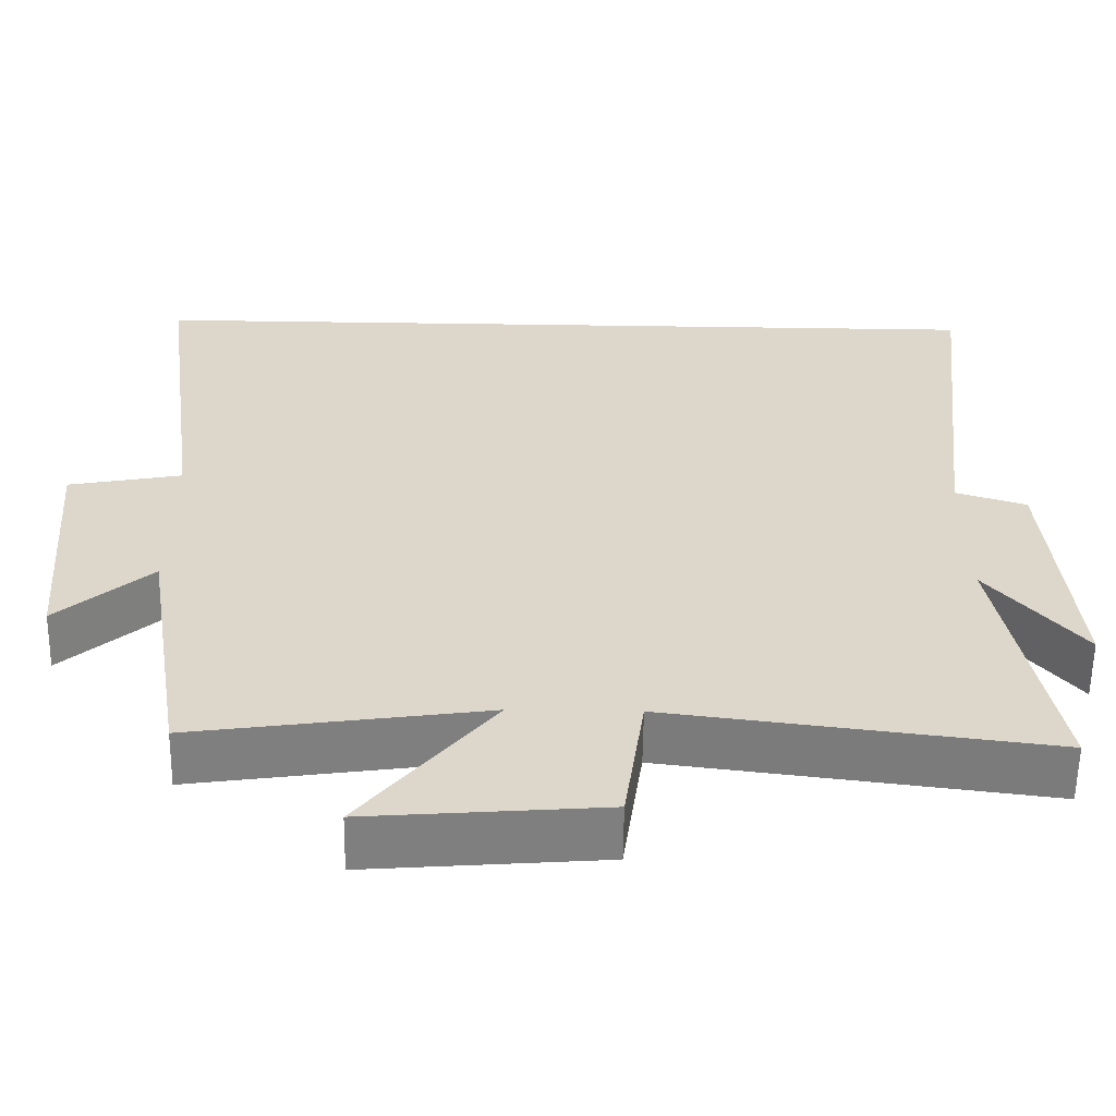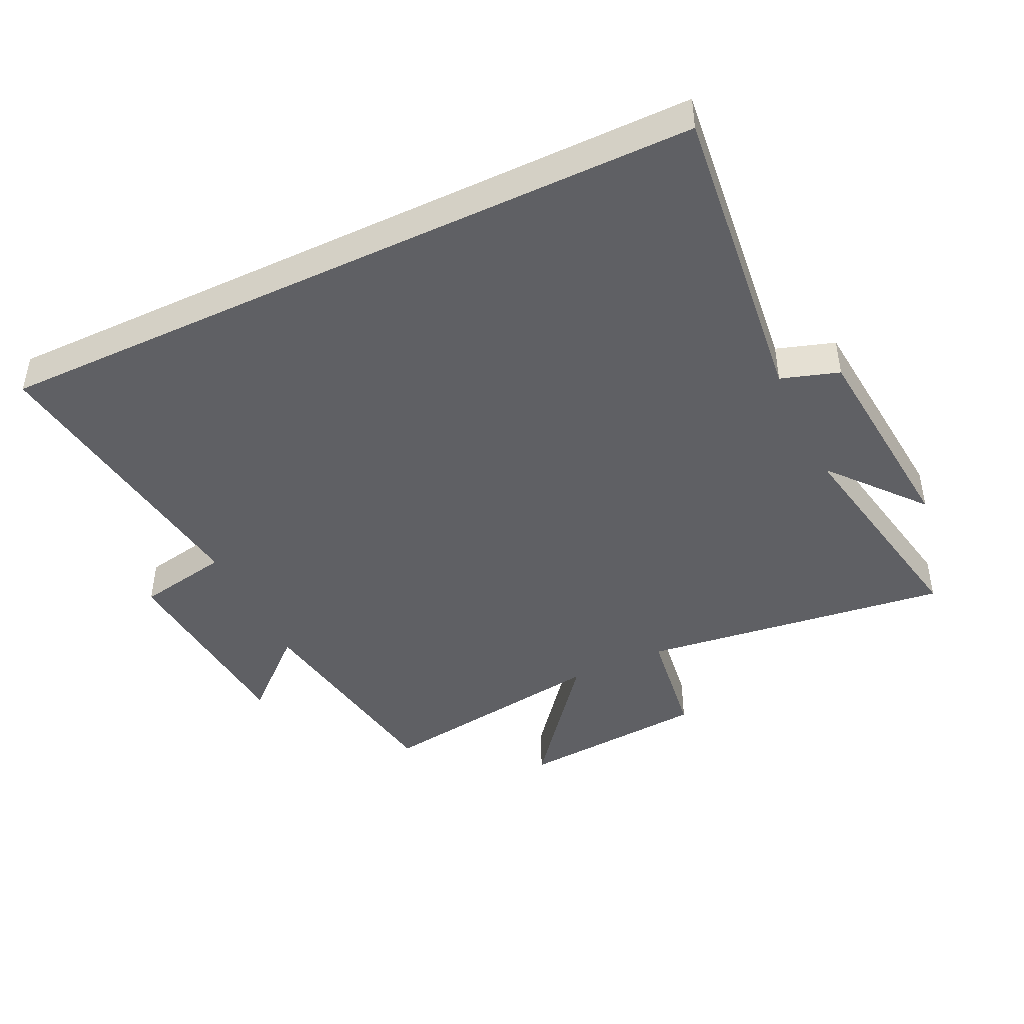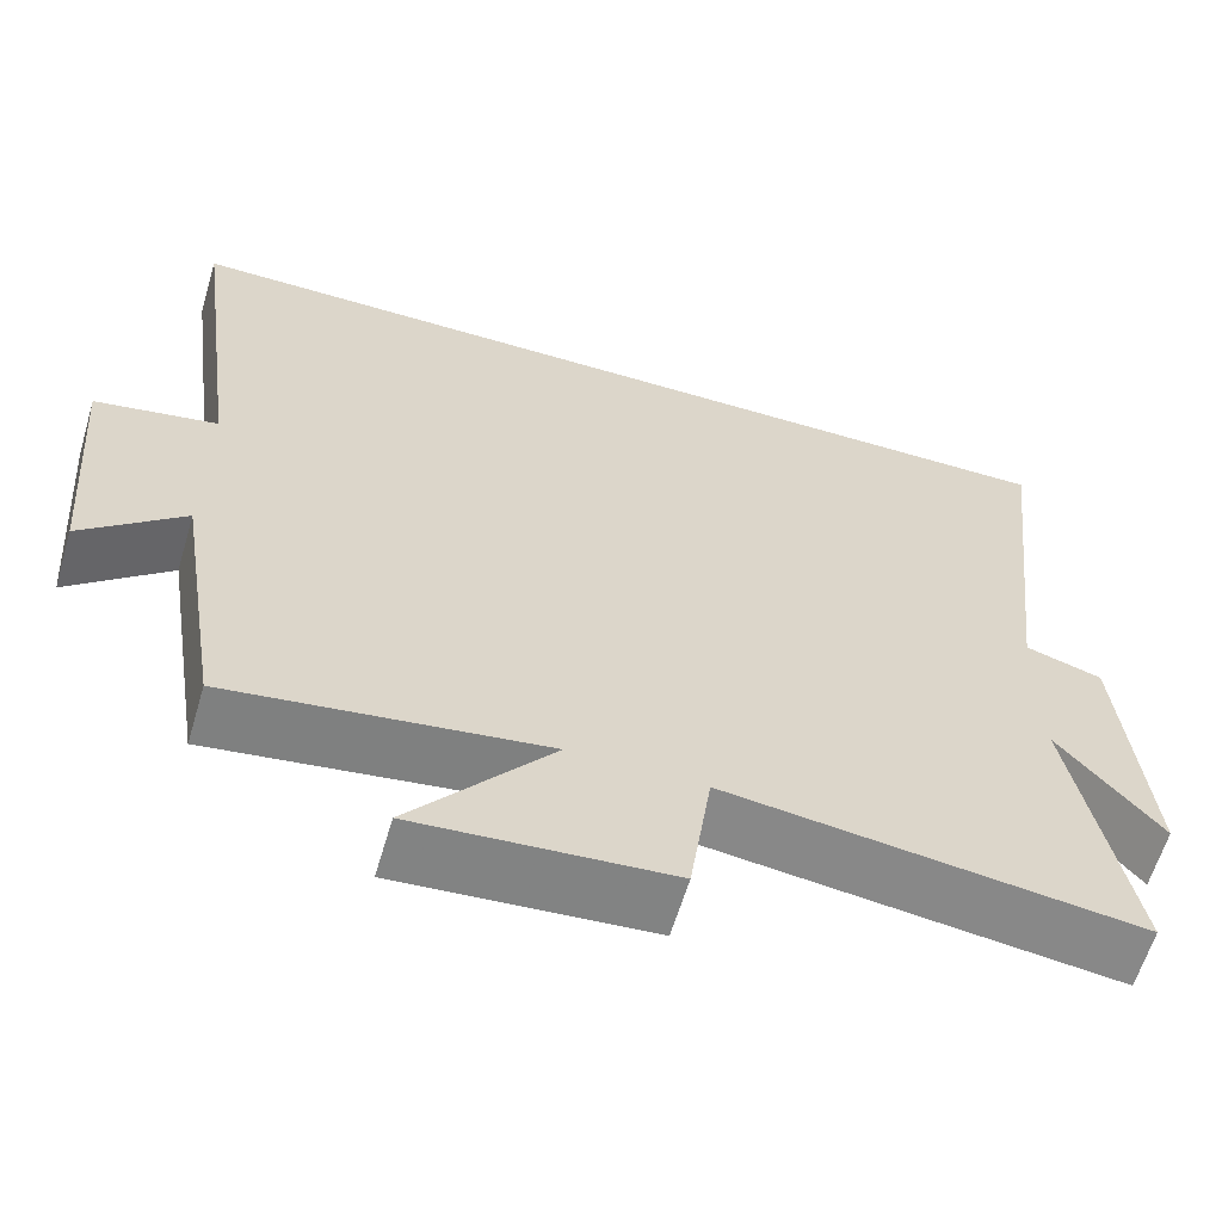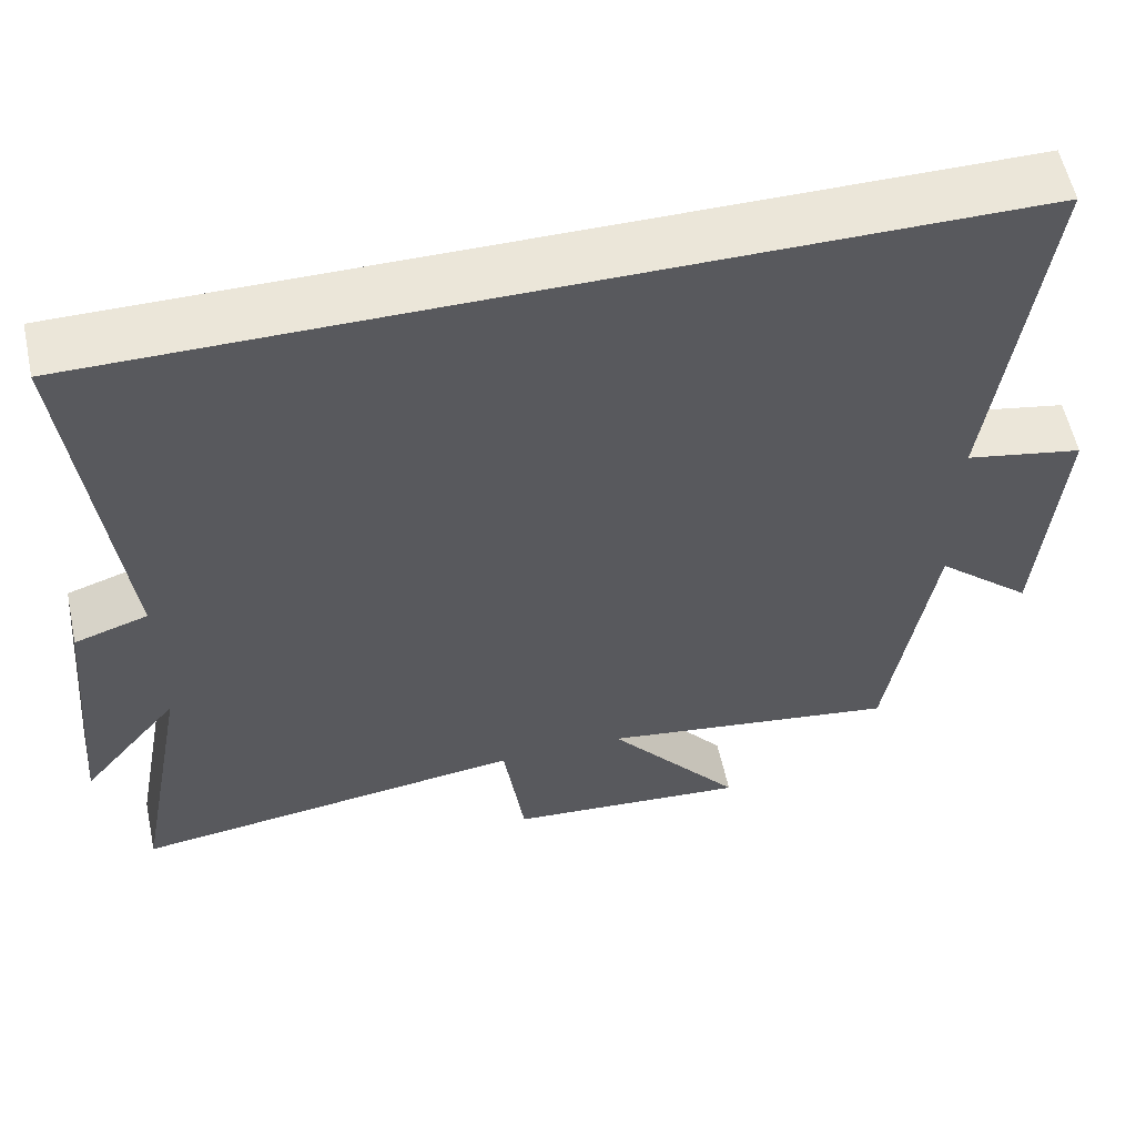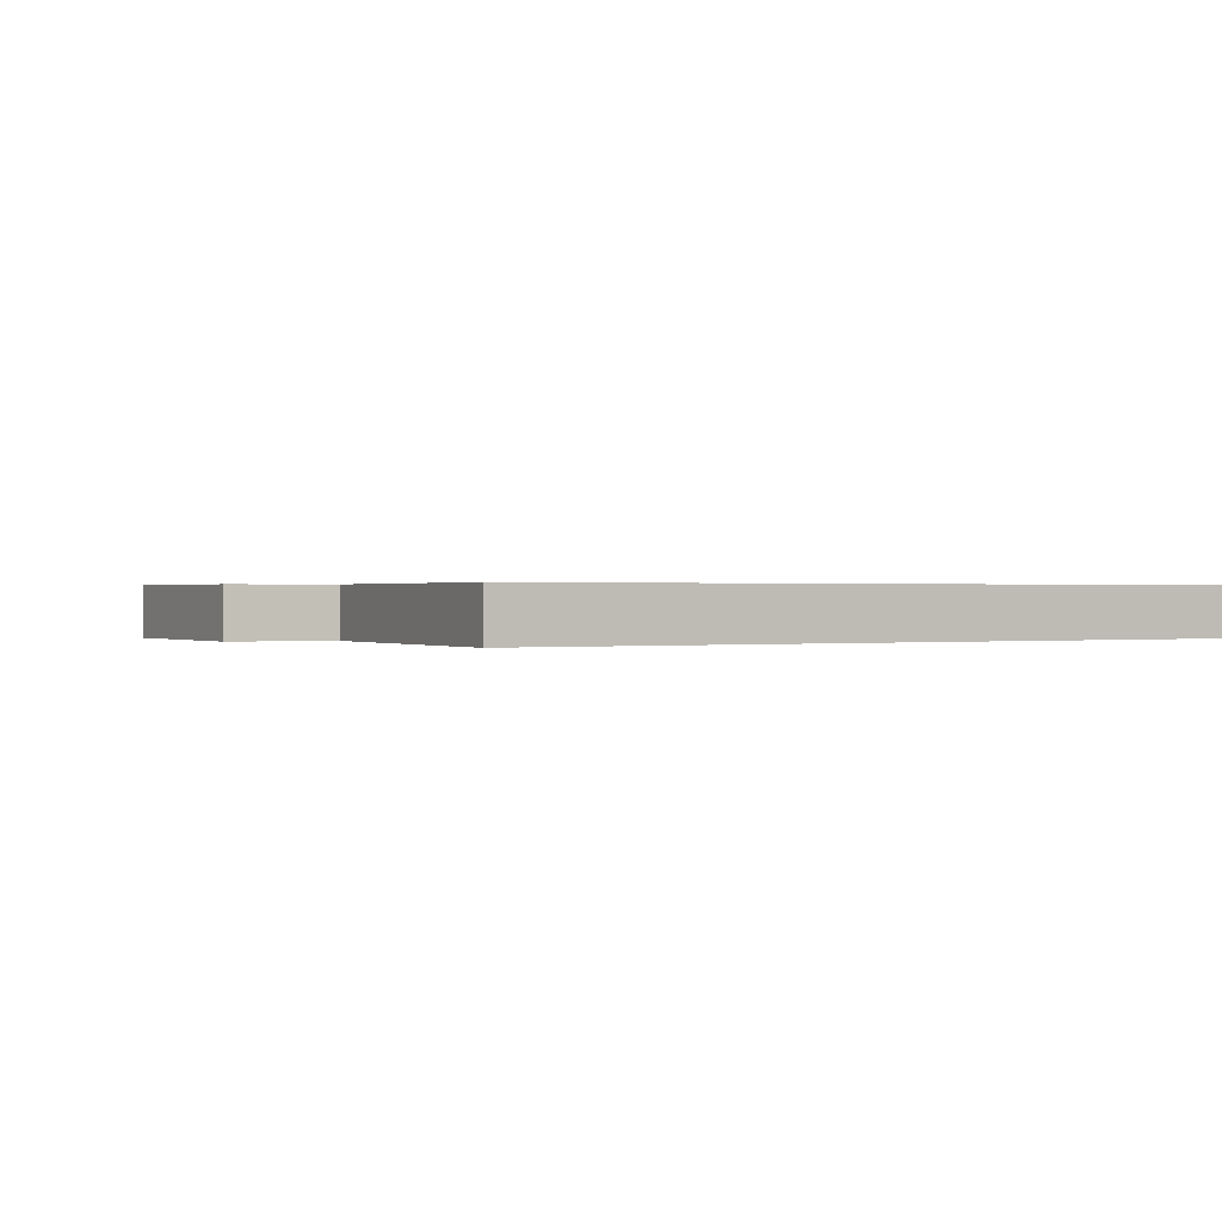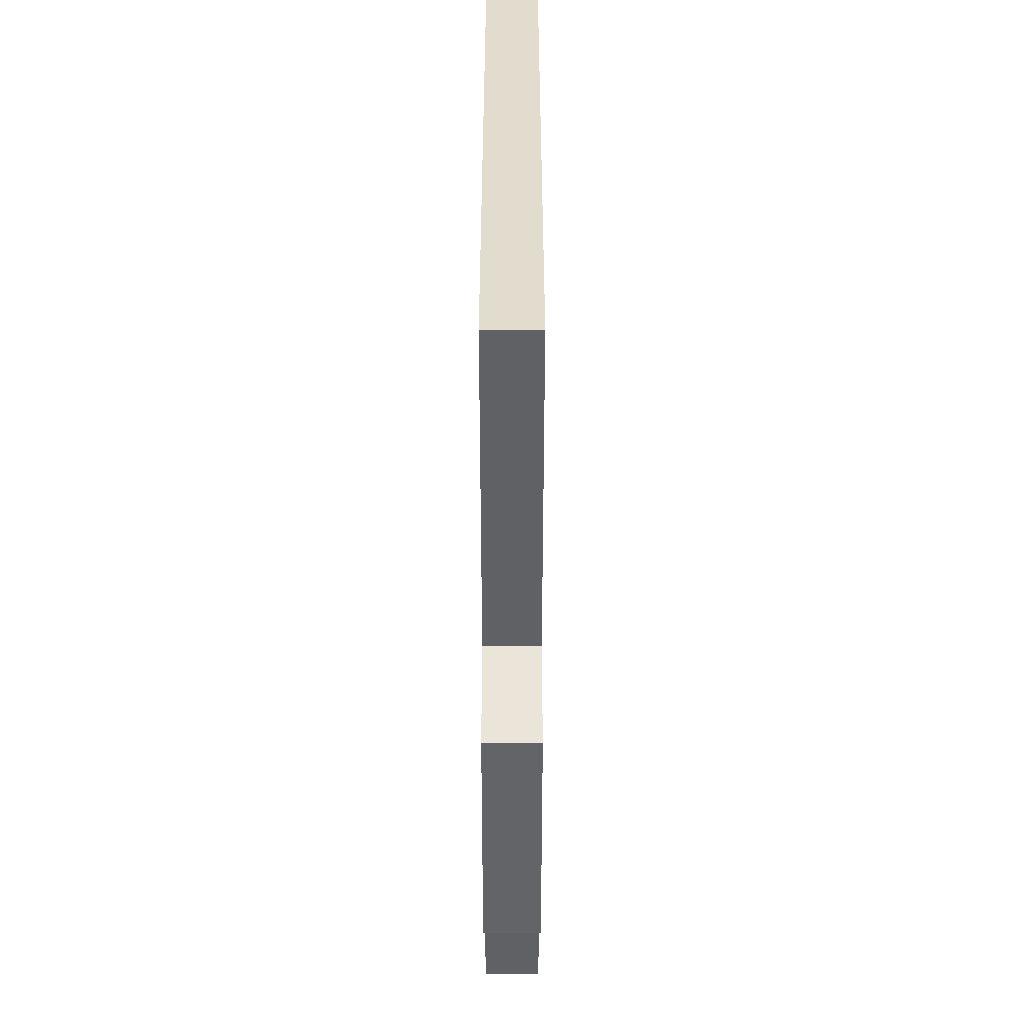
<metadata>
{"format":"obj","ext":"obj","renderer":"f3d","projection":"perspective","resolution":1024,"background":"white","views":[{"elev":-59.4,"azim":-0.8,"up":"+Z"},{"elev":-44.5,"azim":25.6,"up":"+Y"},{"elev":-61.9,"azim":-16.6,"up":"+Z"},{"elev":57.4,"azim":167.8,"up":"+Z"},{"elev":0.3,"azim":-32.7,"up":"+Y"},{"elev":34.1,"azim":-90.0,"up":"+Z"}]}
</metadata>
<code>
v -0.562 0.07 0.5
v 0.556 0.07 0.5
v 0.5 0.07 0.015
v 0.59 0.07 -0.014
v 0.62 0.07 -0.348
v 0.5 0.07 -0.203
v 0.567 0.07 -0.562
v 0.084 0.07 -0.5
v 0.058 0.07 -0.683
v -0.24 0.07 -0.707
v -0.074 0.07 -0.5
v -0.444 0.07 -0.554
v -0.5 0.07 -0.206
v -0.619 0.07 -0.312
v -0.645 0.07 0.008
v -0.5 0.07 0.036
v -0.562 0 0.5
v 0.556 0 0.5
v 0.5 0 0.015
v 0.59 0 -0.014
v 0.62 0 -0.348
v 0.5 0 -0.203
v 0.567 0 -0.562
v 0.084 0 -0.5
v 0.058 0 -0.683
v -0.24 0 -0.707
v -0.074 0 -0.5
v -0.444 0 -0.554
v -0.5 0 -0.206
v -0.619 0 -0.312
v -0.645 0 0.008
v -0.5 0 0.036
f 13 14 15 16
f 11 12 13 16
f 11 16 1 2
f 8 9 10 11
f 8 11 2 3
f 6 7 8
f 6 8 3 4
f 4 5 6
f 32 31 30 29
f 32 29 28 27
f 18 17 32 27
f 27 26 25 24
f 19 18 27 24
f 24 23 22
f 20 19 24 22
f 22 21 20
f 1 17 18 2
f 2 18 19 3
f 3 19 20 4
f 4 20 21 5
f 5 21 22 6
f 6 22 23 7
f 7 23 24 8
f 8 24 25 9
f 9 25 26 10
f 10 26 27 11
f 11 27 28 12
f 12 28 29 13
f 13 29 30 14
f 14 30 31 15
f 15 31 32 16
f 16 32 17 1

</code>
